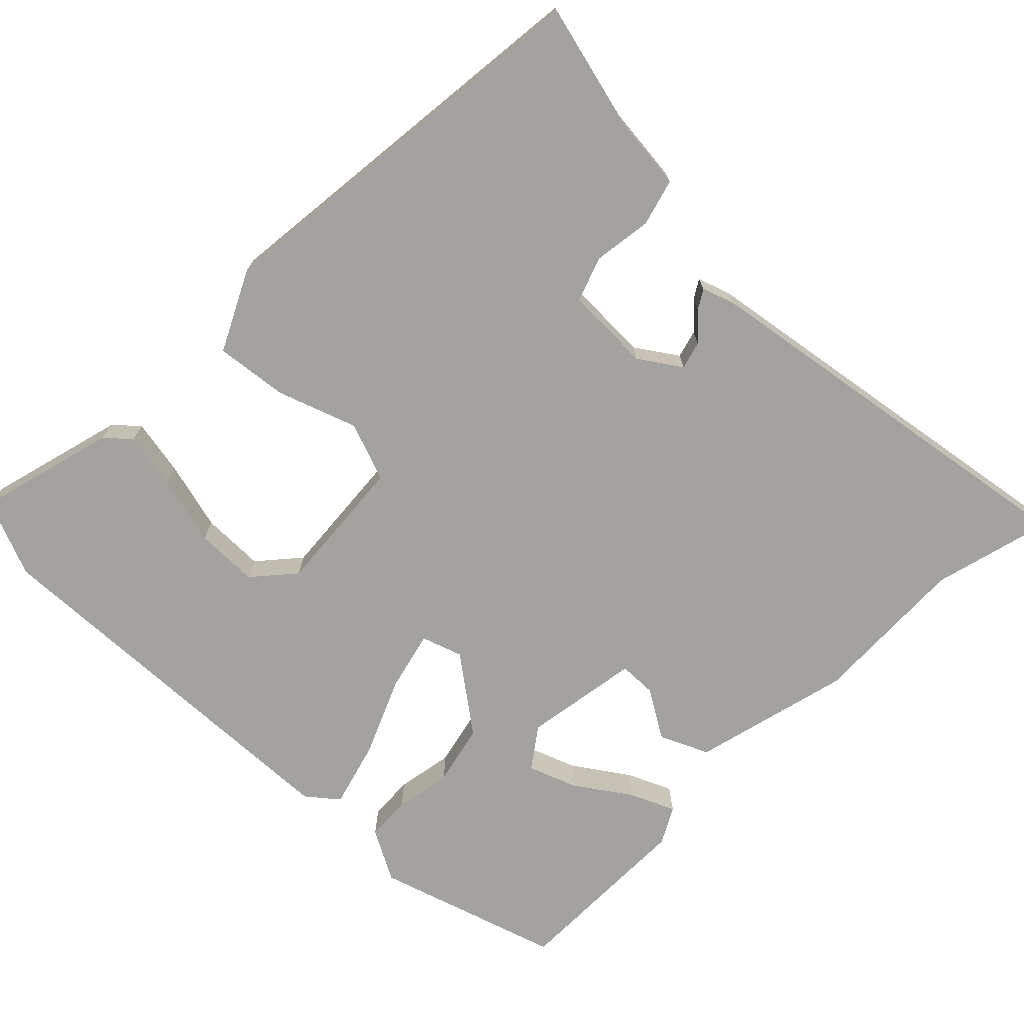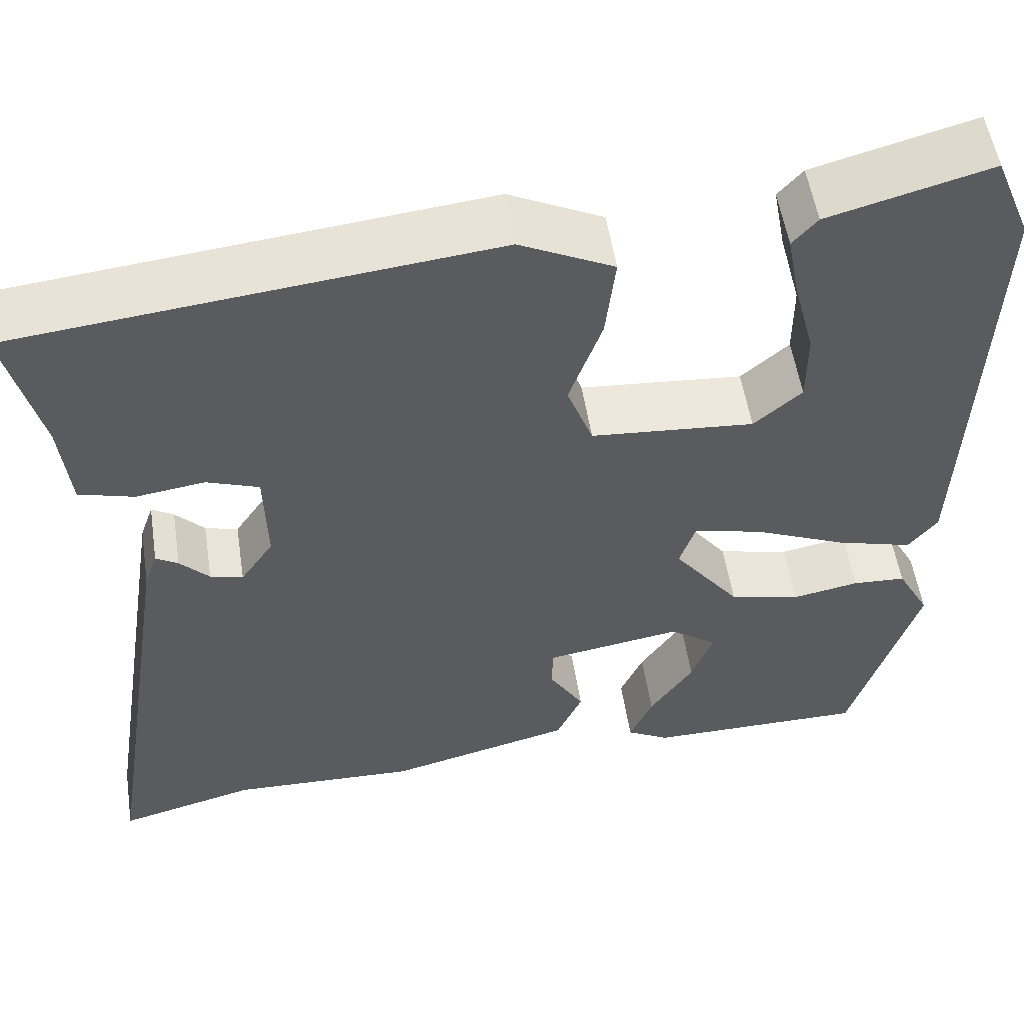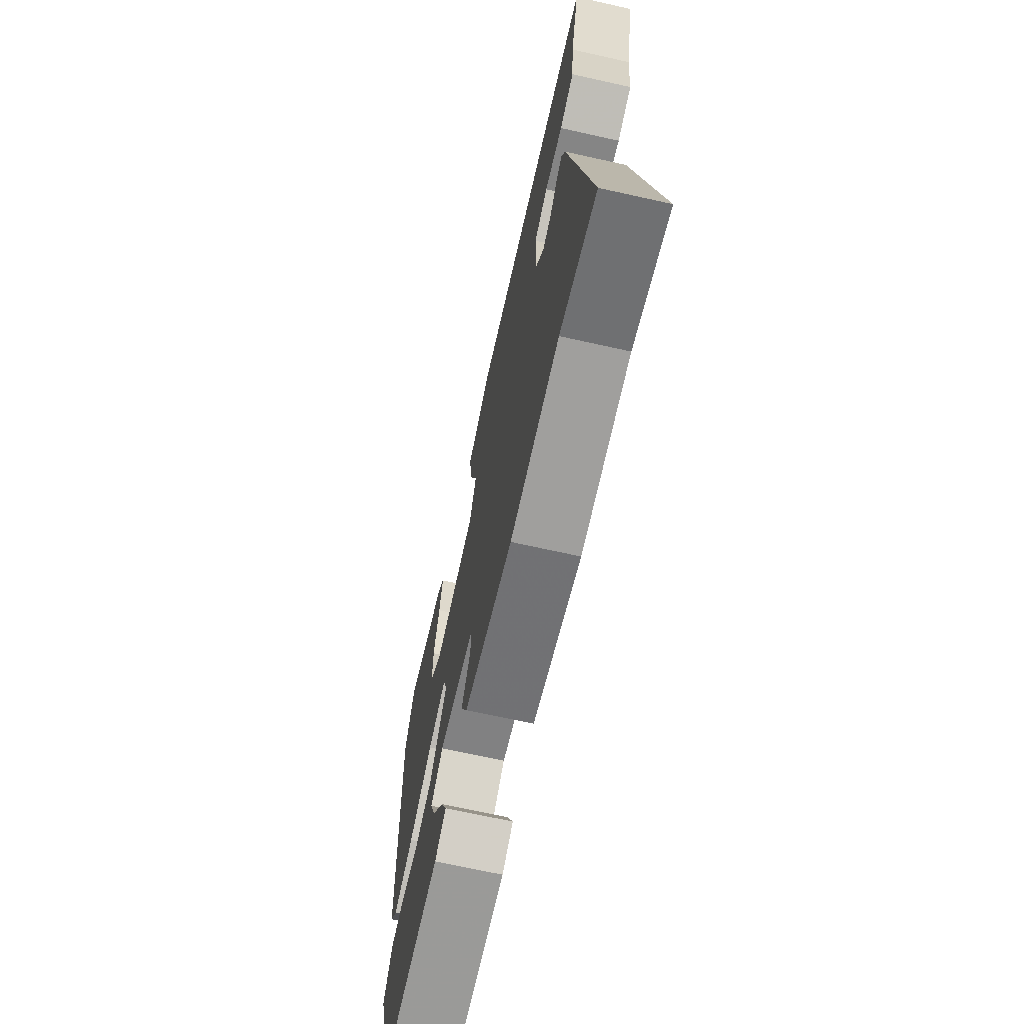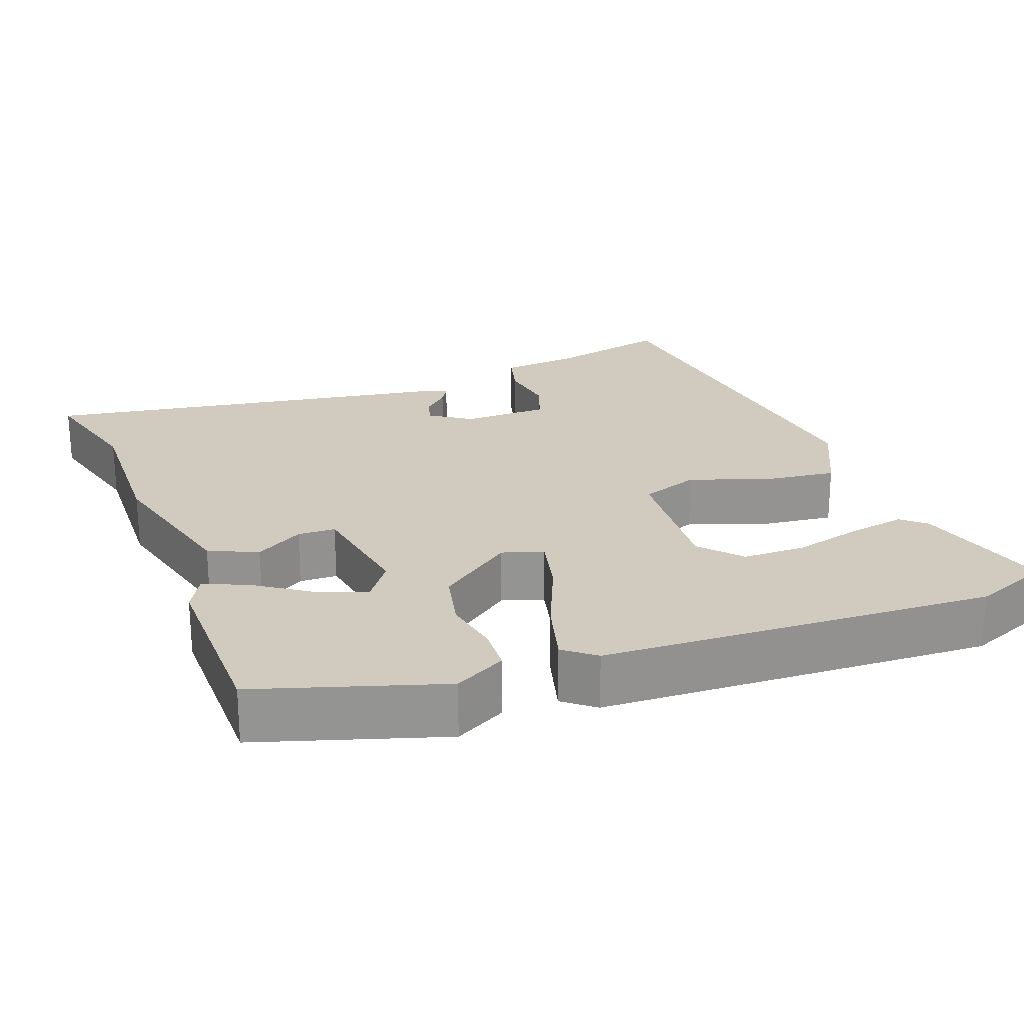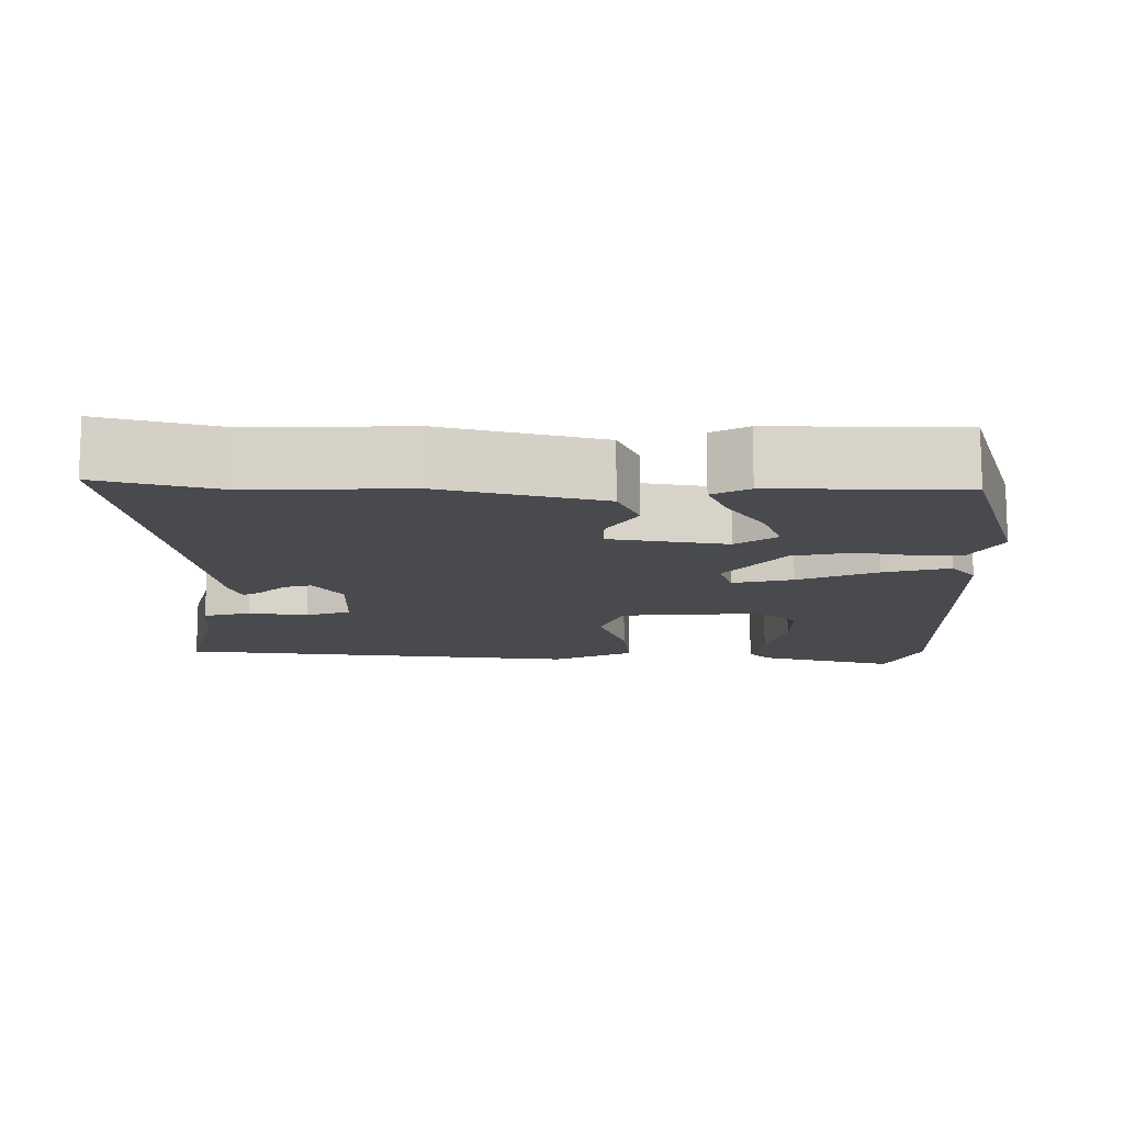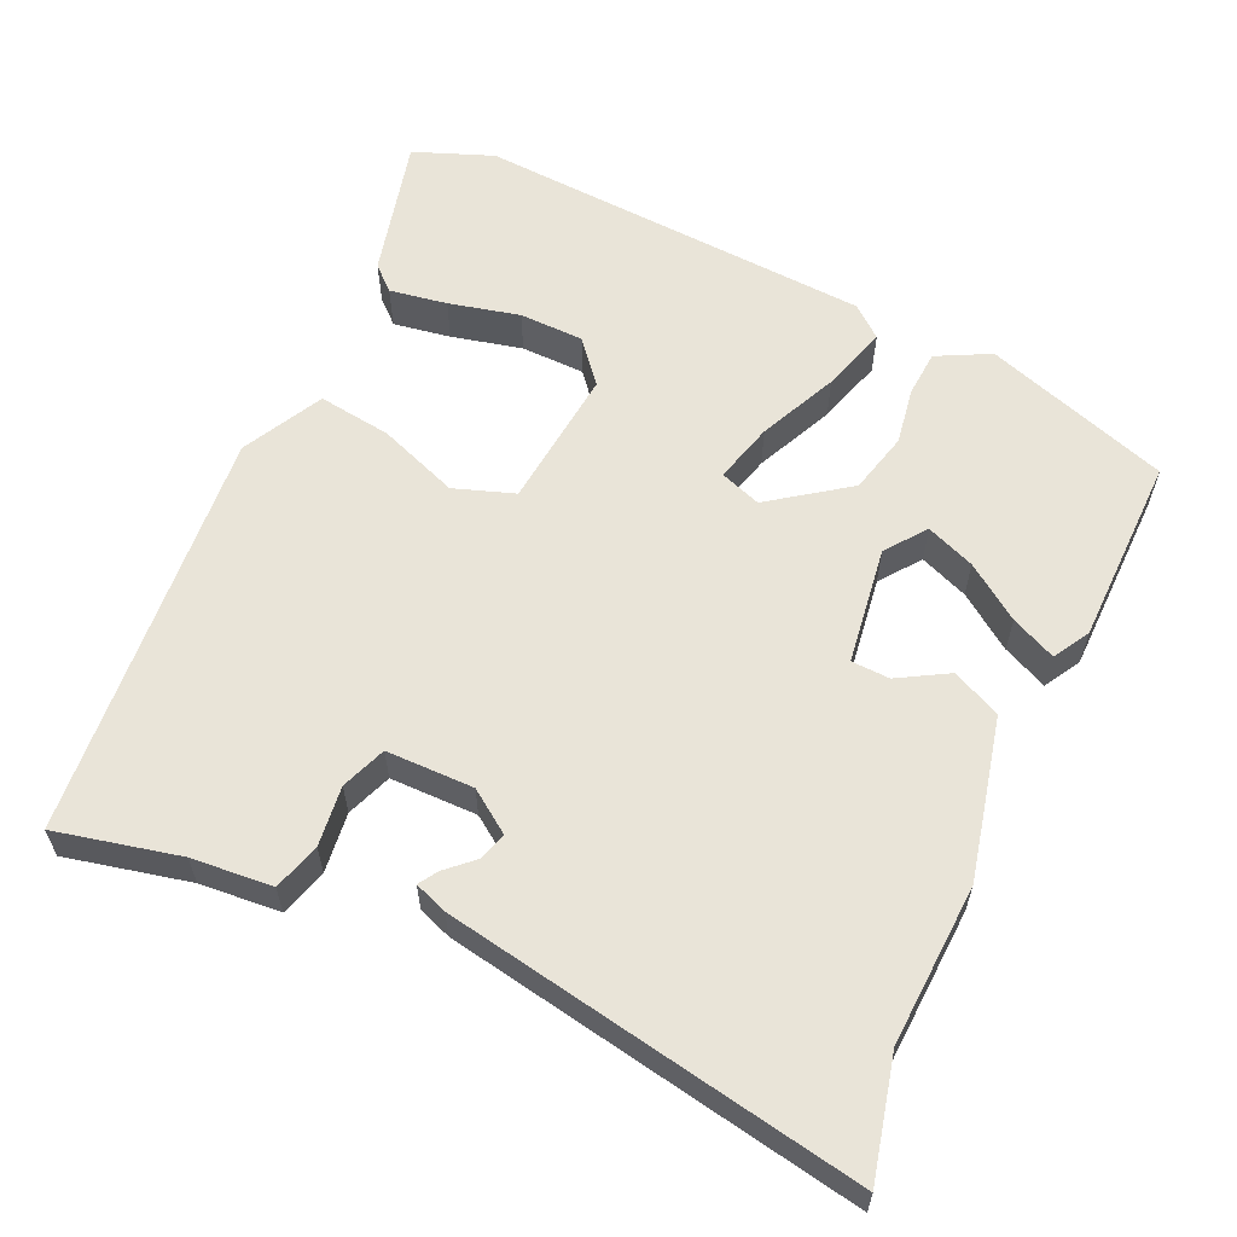
<metadata>
{"format":"obj","ext":"obj","renderer":"f3d","projection":"perspective","resolution":1024,"background":"white","views":[{"elev":-72.6,"azim":45.6,"up":"+Y"},{"elev":53.9,"azim":171.3,"up":"+Z"},{"elev":-69.7,"azim":77.5,"up":"+Z"},{"elev":23.3,"azim":-110.5,"up":"+Y"},{"elev":-12.9,"azim":179.5,"up":"+Y"},{"elev":60.0,"azim":115.8,"up":"+Y"}]}
</metadata>
<code>
v 0.562 0.07 0.475
v 0.522 0.07 0.315
v 0.511 0.07 0.21
v 0.449 0.07 0.193
v 0.371 0.07 0.204
v 0.312 0.07 0.183
v 0.309 0.07 0.069
v 0.346 0.07 0.014
v 0.383 0.07 0.024
v 0.416 0.07 0.058
v 0.441 0.07 0.073
v 0.456 0.07 0.03
v 0.541 0.07 -0.511
v 0.386 0.07 -0.47
v 0.176 0.07 -0.476
v -0.032 0.07 -0.423
v -0.061 0.07 -0.359
v -0.022 0.07 -0.295
v -0.023 0.07 -0.245
v -0.176 0.07 -0.22
v -0.229 0.07 -0.258
v -0.205 0.07 -0.322
v -0.156 0.07 -0.394
v -0.13 0.07 -0.453
v -0.178 0.07 -0.479
v -0.425 0.07 -0.477
v -0.501 0.07 -0.234
v -0.464 0.07 -0.166
v -0.404 0.07 -0.163
v -0.329 0.07 -0.177
v -0.249 0.07 -0.159
v -0.174 0.07 -0.06
v -0.192 0.07 -0.006
v -0.271 0.07 -0.025
v -0.374 0.07 -0.069
v -0.461 0.07 -0.093
v -0.494 0.07 -0.052
v -0.514 0.07 0.467
v -0.472 0.07 0.569
v -0.289 0.07 0.519
v -0.261 0.07 0.487
v -0.275 0.07 0.412
v -0.299 0.07 0.32
v -0.299 0.07 0.236
v -0.245 0.07 0.189
v -0.061 0.07 0.203
v -0.032 0.07 0.281
v -0.069 0.07 0.386
v -0.08 0.07 0.482
v 0.026 0.07 0.534
v 0.562 0 0.475
v 0.522 0 0.315
v 0.511 0 0.21
v 0.449 0 0.193
v 0.371 0 0.204
v 0.312 0 0.183
v 0.309 0 0.069
v 0.346 0 0.014
v 0.383 0 0.024
v 0.416 0 0.058
v 0.441 0 0.073
v 0.456 0 0.03
v 0.541 0 -0.511
v 0.386 0 -0.47
v 0.176 0 -0.476
v -0.032 0 -0.423
v -0.061 0 -0.359
v -0.022 0 -0.295
v -0.023 0 -0.245
v -0.176 0 -0.22
v -0.229 0 -0.258
v -0.205 0 -0.322
v -0.156 0 -0.394
v -0.13 0 -0.453
v -0.178 0 -0.479
v -0.425 0 -0.477
v -0.501 0 -0.234
v -0.464 0 -0.166
v -0.404 0 -0.163
v -0.329 0 -0.177
v -0.249 0 -0.159
v -0.174 0 -0.06
v -0.192 0 -0.006
v -0.271 0 -0.025
v -0.374 0 -0.069
v -0.461 0 -0.093
v -0.494 0 -0.052
v -0.514 0 0.467
v -0.472 0 0.569
v -0.289 0 0.519
v -0.261 0 0.487
v -0.275 0 0.412
v -0.299 0 0.32
v -0.299 0 0.236
v -0.245 0 0.189
v -0.061 0 0.203
v -0.032 0 0.281
v -0.069 0 0.386
v -0.08 0 0.482
v 0.026 0 0.534
f 50 1 2
f 49 50 2
f 48 49 2
f 47 48 2
f 46 47 2 3
f 45 46 3
f 41 42 43
f 40 41 43
f 39 40 43
f 38 39 43
f 37 38 43
f 36 37 43
f 36 43 44
f 36 44 45
f 35 36 45
f 34 35 45
f 28 29 30
f 27 28 30
f 26 27 30
f 25 26 30
f 24 25 30
f 23 24 30
f 22 23 30
f 21 22 30
f 20 21 30 31
f 19 20 31 32
f 16 17 18
f 15 16 18
f 14 15 18
f 14 18 19
f 12 13 14
f 11 12 14
f 10 11 14
f 9 10 14
f 8 9 14 19
f 19 32 33
f 8 19 33
f 7 8 33
f 3 4 5
f 45 3 5
f 45 5 6
f 33 34 45 6
f 6 7 33
f 52 51 100
f 52 100 99
f 52 99 98
f 52 98 97
f 53 52 97 96
f 53 96 95
f 93 92 91
f 93 91 90
f 93 90 89
f 93 89 88
f 93 88 87
f 93 87 86
f 94 93 86
f 95 94 86
f 95 86 85
f 95 85 84
f 80 79 78
f 80 78 77
f 80 77 76
f 80 76 75
f 80 75 74
f 80 74 73
f 80 73 72
f 80 72 71
f 81 80 71 70
f 82 81 70 69
f 68 67 66
f 68 66 65
f 68 65 64
f 69 68 64
f 64 63 62
f 64 62 61
f 64 61 60
f 64 60 59
f 69 64 59 58
f 83 82 69
f 83 69 58
f 83 58 57
f 55 54 53
f 55 53 95
f 56 55 95
f 56 95 84 83
f 83 57 56
f 1 51 52 2
f 2 52 53 3
f 3 53 54 4
f 4 54 55 5
f 5 55 56 6
f 6 56 57 7
f 7 57 58 8
f 8 58 59 9
f 9 59 60 10
f 10 60 61 11
f 11 61 62 12
f 12 62 63 13
f 13 63 64 14
f 14 64 65 15
f 15 65 66 16
f 16 66 67 17
f 17 67 68 18
f 18 68 69 19
f 19 69 70 20
f 20 70 71 21
f 21 71 72 22
f 22 72 73 23
f 23 73 74 24
f 24 74 75 25
f 25 75 76 26
f 26 76 77 27
f 27 77 78 28
f 28 78 79 29
f 29 79 80 30
f 30 80 81 31
f 31 81 82 32
f 32 82 83 33
f 33 83 84 34
f 34 84 85 35
f 35 85 86 36
f 36 86 87 37
f 37 87 88 38
f 38 88 89 39
f 39 89 90 40
f 40 90 91 41
f 41 91 92 42
f 42 92 93 43
f 43 93 94 44
f 44 94 95 45
f 45 95 96 46
f 46 96 97 47
f 47 97 98 48
f 48 98 99 49
f 49 99 100 50
f 50 100 51 1

</code>
